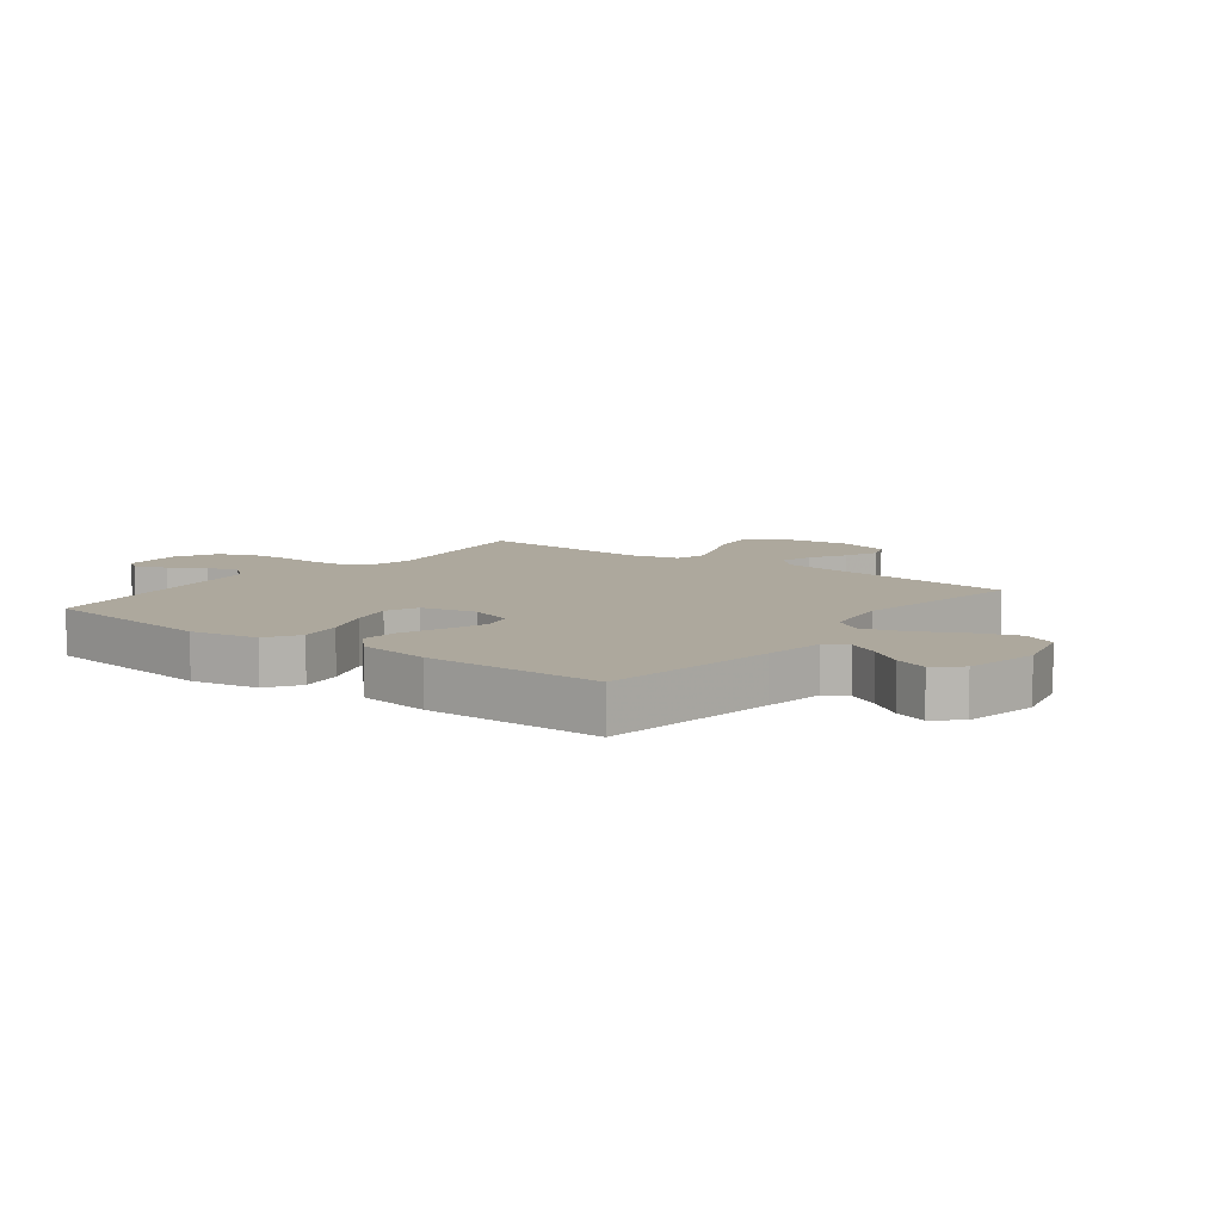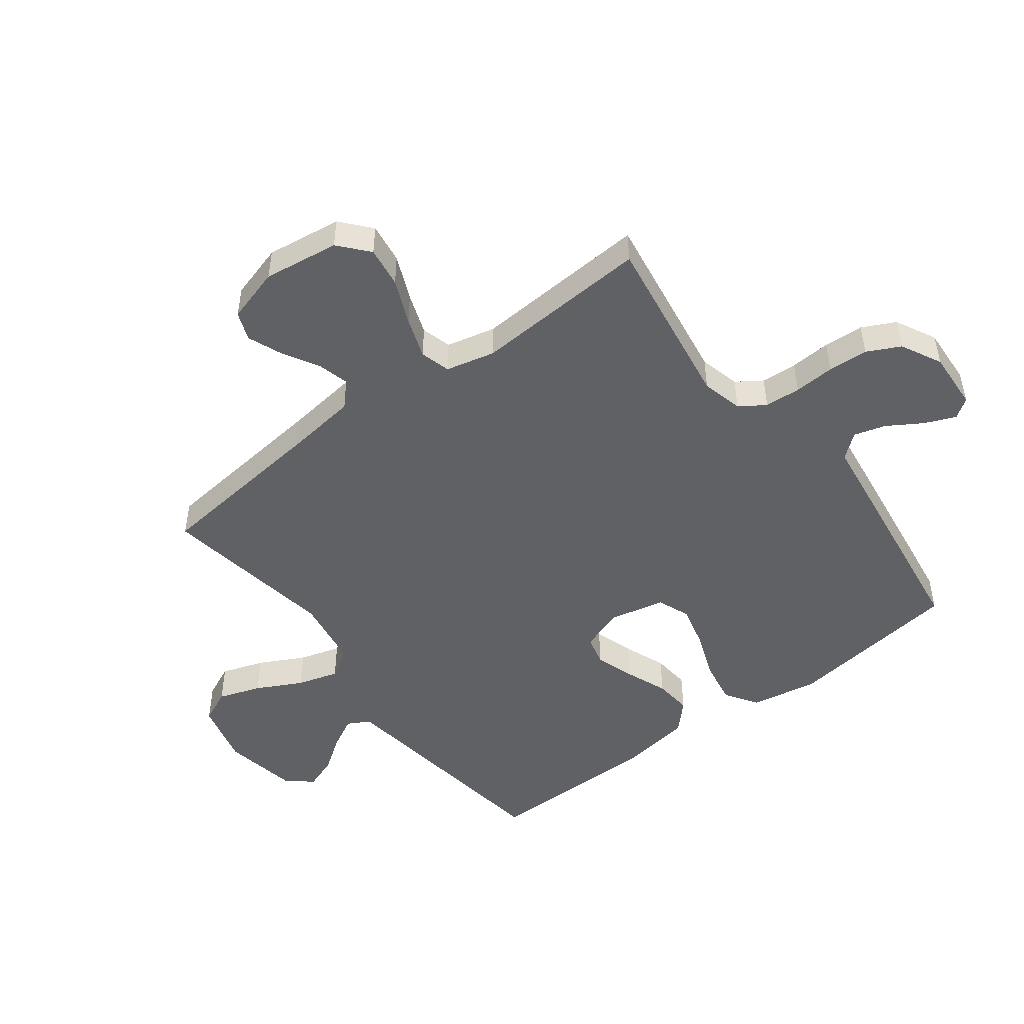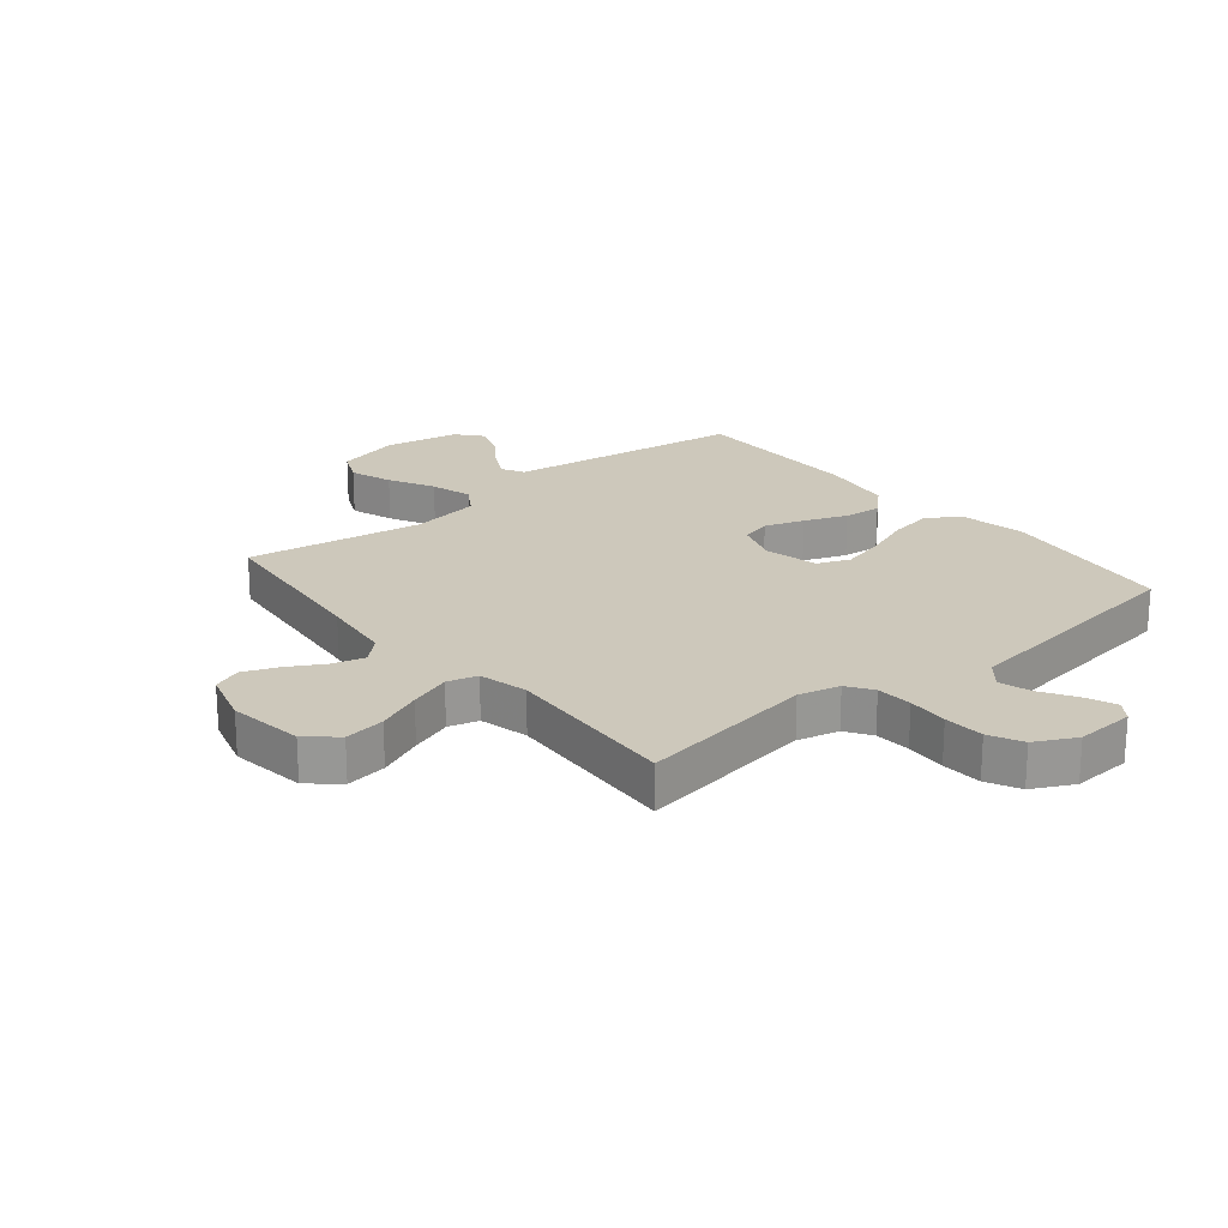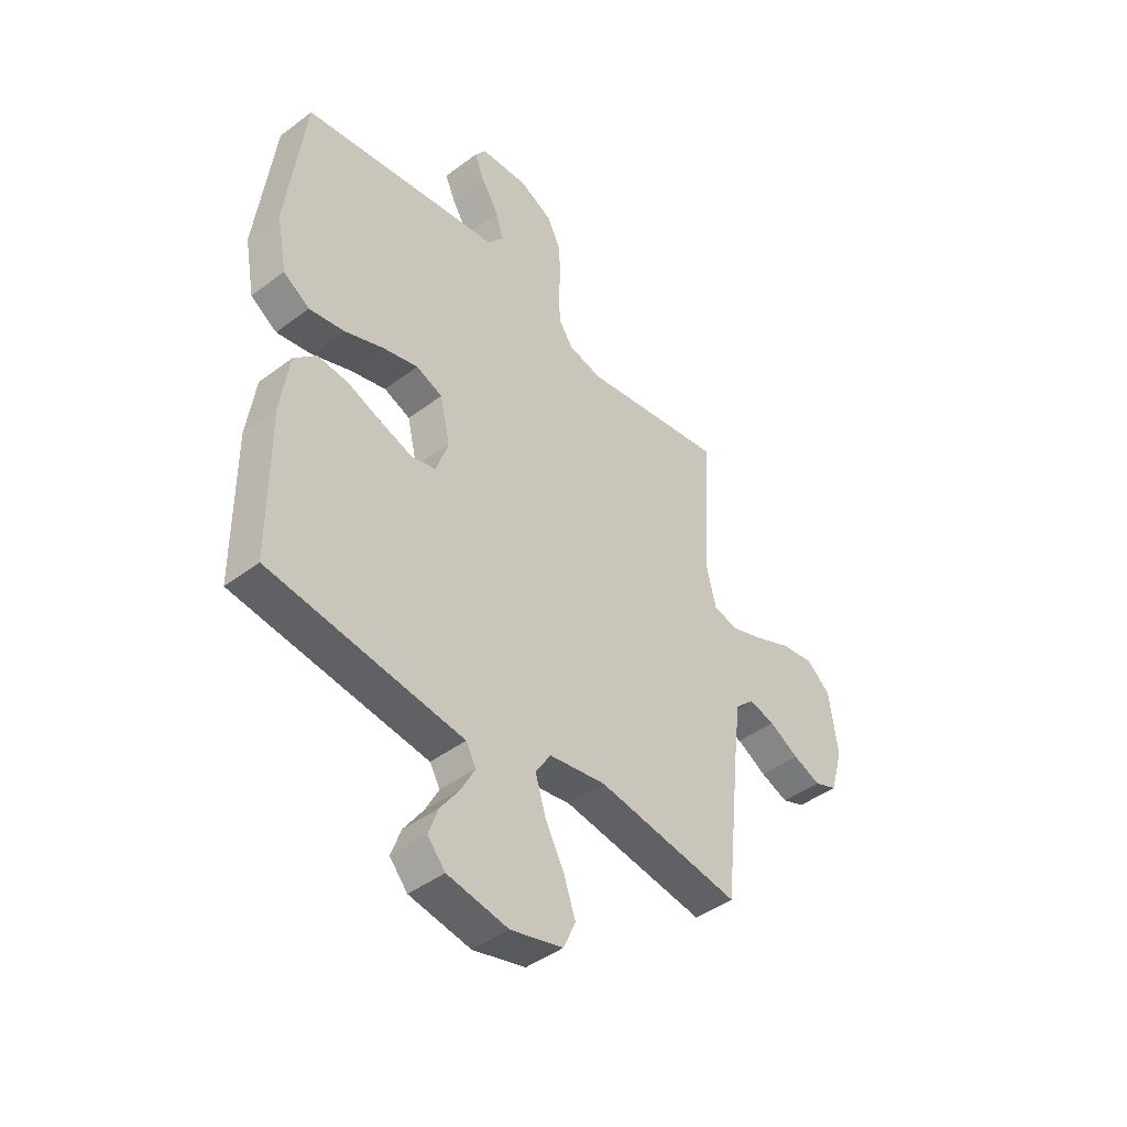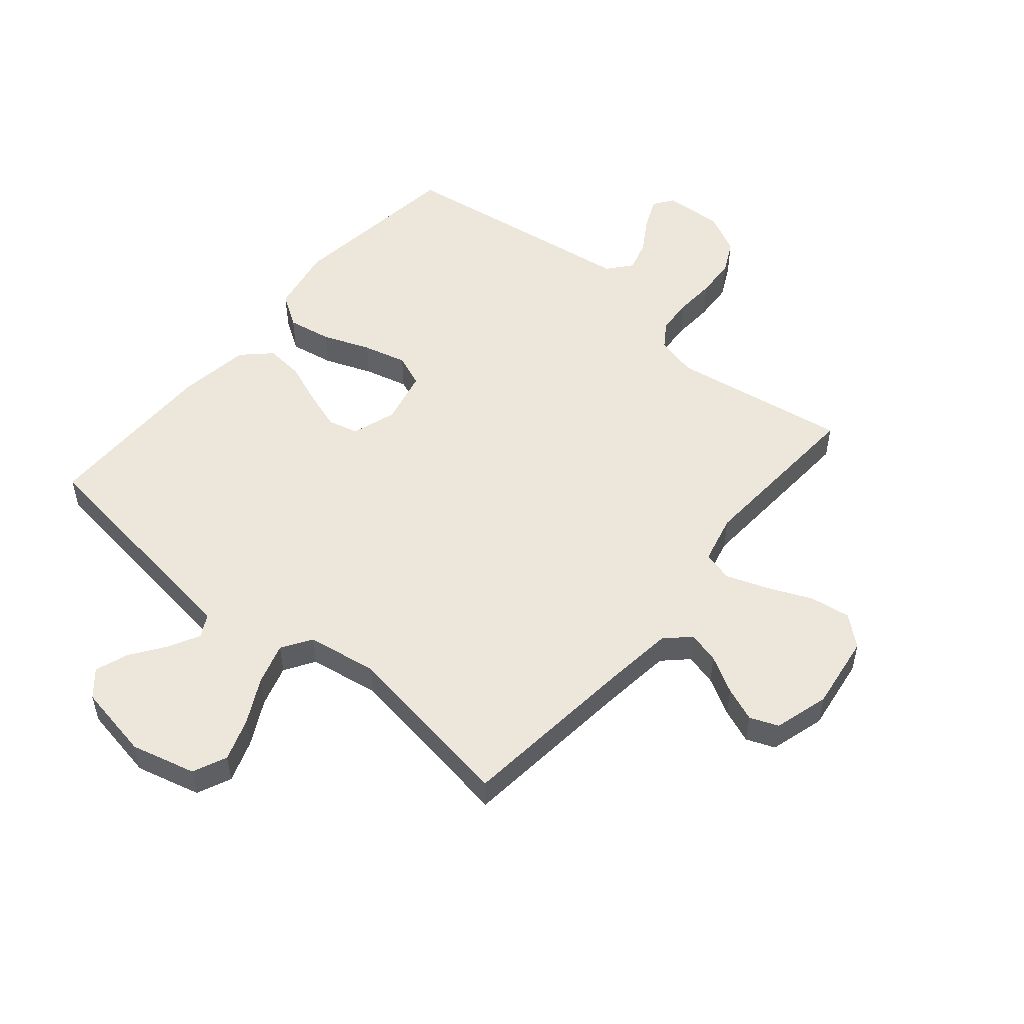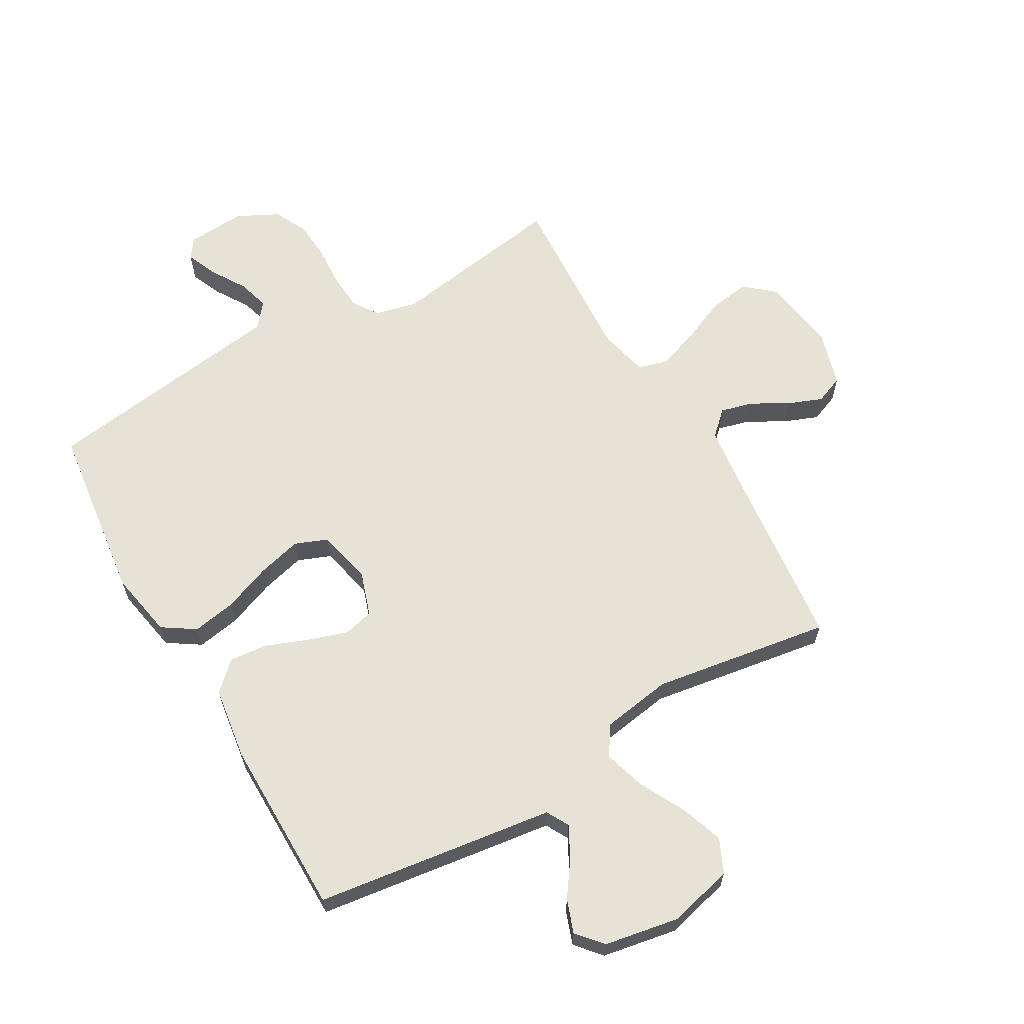
<metadata>
{"format":"obj","ext":"obj","renderer":"f3d","projection":"perspective","resolution":1024,"background":"white","views":[{"elev":8.7,"azim":127.4,"up":"+Y"},{"elev":-48.7,"azim":-52.7,"up":"+Y"},{"elev":21.8,"azim":-39.4,"up":"+Y"},{"elev":-43.9,"azim":131.5,"up":"+Z"},{"elev":52.3,"azim":-140.0,"up":"+Y"},{"elev":63.4,"azim":150.0,"up":"+Y"}]}
</metadata>
<code>
v 0.5 0.07 -0.5
v 0.2 0.07 -0.541
v 0.096 0.07 -0.555
v 0.075 0.07 -0.593
v 0.103 0.07 -0.646
v 0.144 0.07 -0.704
v 0.164 0.07 -0.76
v 0.127 0.07 -0.803
v 0 0.07 -0.826
v -0.109 0.07 -0.798
v -0.135 0.07 -0.741
v -0.11 0.07 -0.669
v -0.07 0.07 -0.592
v -0.049 0.07 -0.522
v -0.081 0.07 -0.472
v -0.2 0.07 -0.453
v -0.5 0.07 -0.5
v -0.532 0.07 -0.2
v -0.547 0.07 -0.078
v -0.587 0.07 -0.04
v -0.641 0.07 -0.054
v -0.703 0.07 -0.089
v -0.761 0.07 -0.112
v -0.809 0.07 -0.093
v -0.836 0.07 0
v -0.818 0.07 0.128
v -0.768 0.07 0.171
v -0.699 0.07 0.161
v -0.623 0.07 0.128
v -0.553 0.07 0.103
v -0.502 0.07 0.117
v -0.482 0.07 0.2
v -0.5 0.07 0.5
v -0.2 0.07 0.453
v -0.13 0.07 0.47
v -0.101 0.07 0.513
v -0.097 0.07 0.574
v -0.101 0.07 0.643
v -0.097 0.07 0.711
v -0.069 0.07 0.767
v 0 0.07 0.802
v 0.1 0.07 0.796
v 0.123 0.07 0.763
v 0.101 0.07 0.711
v 0.065 0.07 0.653
v 0.049 0.07 0.599
v 0.083 0.07 0.558
v 0.2 0.07 0.542
v 0.5 0.07 0.5
v 0.538 0.07 0.2
v 0.517 0.07 0.087
v 0.462 0.07 0.051
v 0.388 0.07 0.064
v 0.307 0.07 0.095
v 0.233 0.07 0.114
v 0.178 0.07 0.092
v 0.157 0.07 0
v 0.182 0.07 -0.075
v 0.233 0.07 -0.088
v 0.3 0.07 -0.066
v 0.372 0.07 -0.038
v 0.436 0.07 -0.032
v 0.483 0.07 -0.077
v 0.501 0.07 -0.2
v 0.5 0 -0.5
v 0.2 0 -0.541
v 0.096 0 -0.555
v 0.075 0 -0.593
v 0.103 0 -0.646
v 0.144 0 -0.704
v 0.164 0 -0.76
v 0.127 0 -0.803
v 0 0 -0.826
v -0.109 0 -0.798
v -0.135 0 -0.741
v -0.11 0 -0.669
v -0.07 0 -0.592
v -0.049 0 -0.522
v -0.081 0 -0.472
v -0.2 0 -0.453
v -0.5 0 -0.5
v -0.532 0 -0.2
v -0.547 0 -0.078
v -0.587 0 -0.04
v -0.641 0 -0.054
v -0.703 0 -0.089
v -0.761 0 -0.112
v -0.809 0 -0.093
v -0.836 0 0
v -0.818 0 0.128
v -0.768 0 0.171
v -0.699 0 0.161
v -0.623 0 0.128
v -0.553 0 0.103
v -0.502 0 0.117
v -0.482 0 0.2
v -0.5 0 0.5
v -0.2 0 0.453
v -0.13 0 0.47
v -0.101 0 0.513
v -0.097 0 0.574
v -0.101 0 0.643
v -0.097 0 0.711
v -0.069 0 0.767
v 0 0 0.802
v 0.1 0 0.796
v 0.123 0 0.763
v 0.101 0 0.711
v 0.065 0 0.653
v 0.049 0 0.599
v 0.083 0 0.558
v 0.2 0 0.542
v 0.5 0 0.5
v 0.538 0 0.2
v 0.517 0 0.087
v 0.462 0 0.051
v 0.388 0 0.064
v 0.307 0 0.095
v 0.233 0 0.114
v 0.178 0 0.092
v 0.157 0 0
v 0.182 0 -0.075
v 0.233 0 -0.088
v 0.3 0 -0.066
v 0.372 0 -0.038
v 0.436 0 -0.032
v 0.483 0 -0.077
v 0.501 0 -0.2
f 1 2 3
f 64 1 3
f 63 64 3
f 62 63 3
f 61 62 3
f 60 61 3
f 59 60 3 4
f 58 59 4
f 57 58 4
f 52 53 54
f 51 52 54
f 50 51 54
f 49 50 54
f 48 49 54
f 47 48 54
f 46 47 54 55
f 43 44 45
f 42 43 45
f 41 42 45
f 40 41 45
f 39 40 45
f 38 39 45
f 37 38 45
f 36 37 45 46
f 46 55 56
f 36 46 56
f 35 36 56
f 32 33 34
f 35 56 57
f 34 35 57
f 32 34 57
f 31 32 57
f 27 28 29
f 26 27 29
f 25 26 29
f 24 25 29
f 23 24 29
f 22 23 29
f 21 22 29
f 20 21 29 30
f 16 17 18
f 15 16 18 19
f 11 12 13
f 10 11 13
f 9 10 13
f 8 9 13
f 7 8 13
f 6 7 13
f 5 6 13
f 4 5 13 14
f 31 57 4
f 30 31 4
f 20 30 4
f 19 20 4
f 15 19 4
f 4 14 15
f 67 66 65
f 67 65 128
f 67 128 127
f 67 127 126
f 67 126 125
f 67 125 124
f 68 67 124 123
f 68 123 122
f 68 122 121
f 118 117 116
f 118 116 115
f 118 115 114
f 118 114 113
f 118 113 112
f 118 112 111
f 119 118 111 110
f 109 108 107
f 109 107 106
f 109 106 105
f 109 105 104
f 109 104 103
f 109 103 102
f 109 102 101
f 110 109 101 100
f 120 119 110
f 120 110 100
f 120 100 99
f 98 97 96
f 121 120 99
f 121 99 98
f 121 98 96
f 121 96 95
f 93 92 91
f 93 91 90
f 93 90 89
f 93 89 88
f 93 88 87
f 93 87 86
f 93 86 85
f 94 93 85 84
f 82 81 80
f 83 82 80 79
f 77 76 75
f 77 75 74
f 77 74 73
f 77 73 72
f 77 72 71
f 77 71 70
f 77 70 69
f 78 77 69 68
f 68 121 95
f 68 95 94
f 68 94 84
f 68 84 83
f 68 83 79
f 79 78 68
f 1 65 66 2
f 2 66 67 3
f 3 67 68 4
f 4 68 69 5
f 5 69 70 6
f 6 70 71 7
f 7 71 72 8
f 8 72 73 9
f 9 73 74 10
f 10 74 75 11
f 11 75 76 12
f 12 76 77 13
f 13 77 78 14
f 14 78 79 15
f 15 79 80 16
f 16 80 81 17
f 17 81 82 18
f 18 82 83 19
f 19 83 84 20
f 20 84 85 21
f 21 85 86 22
f 22 86 87 23
f 23 87 88 24
f 24 88 89 25
f 25 89 90 26
f 26 90 91 27
f 27 91 92 28
f 28 92 93 29
f 29 93 94 30
f 30 94 95 31
f 31 95 96 32
f 32 96 97 33
f 33 97 98 34
f 34 98 99 35
f 35 99 100 36
f 36 100 101 37
f 37 101 102 38
f 38 102 103 39
f 39 103 104 40
f 40 104 105 41
f 41 105 106 42
f 42 106 107 43
f 43 107 108 44
f 44 108 109 45
f 45 109 110 46
f 46 110 111 47
f 47 111 112 48
f 48 112 113 49
f 49 113 114 50
f 50 114 115 51
f 51 115 116 52
f 52 116 117 53
f 53 117 118 54
f 54 118 119 55
f 55 119 120 56
f 56 120 121 57
f 57 121 122 58
f 58 122 123 59
f 59 123 124 60
f 60 124 125 61
f 61 125 126 62
f 62 126 127 63
f 63 127 128 64
f 64 128 65 1

</code>
